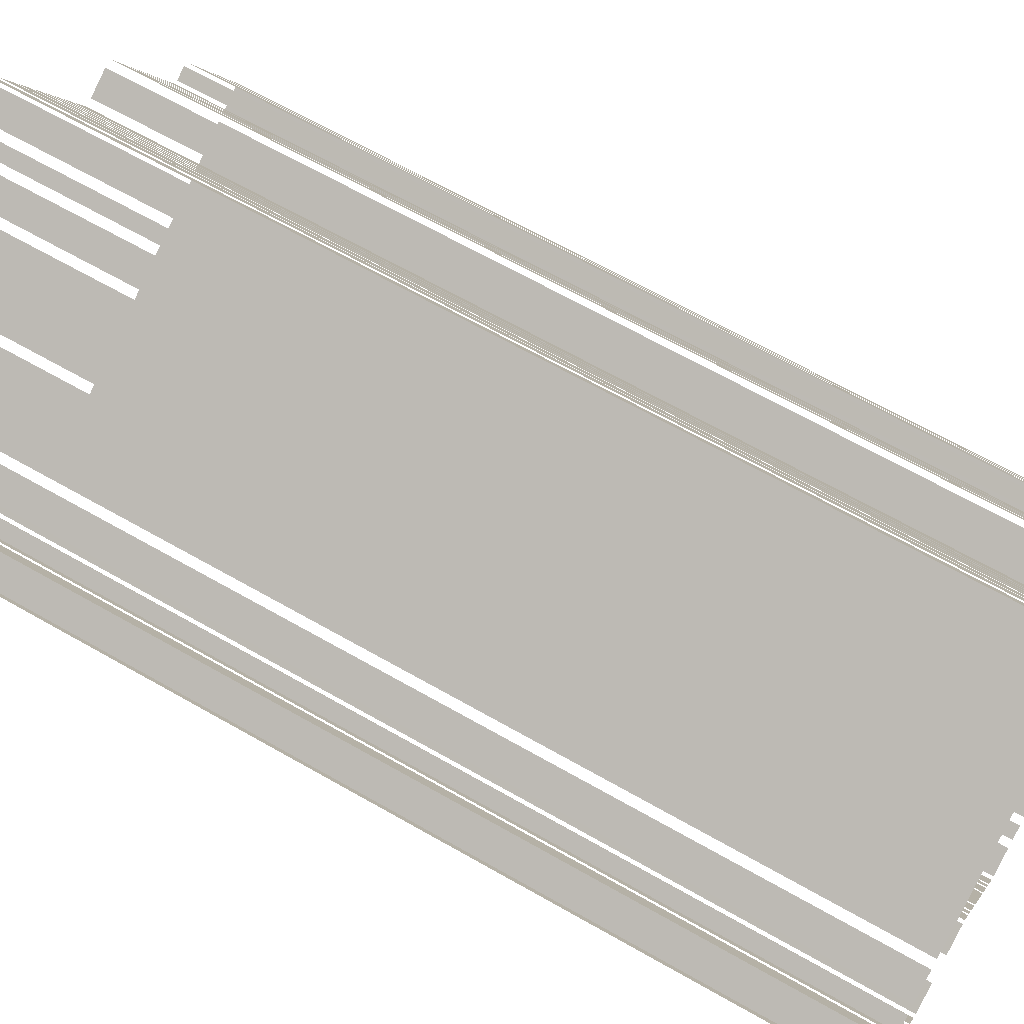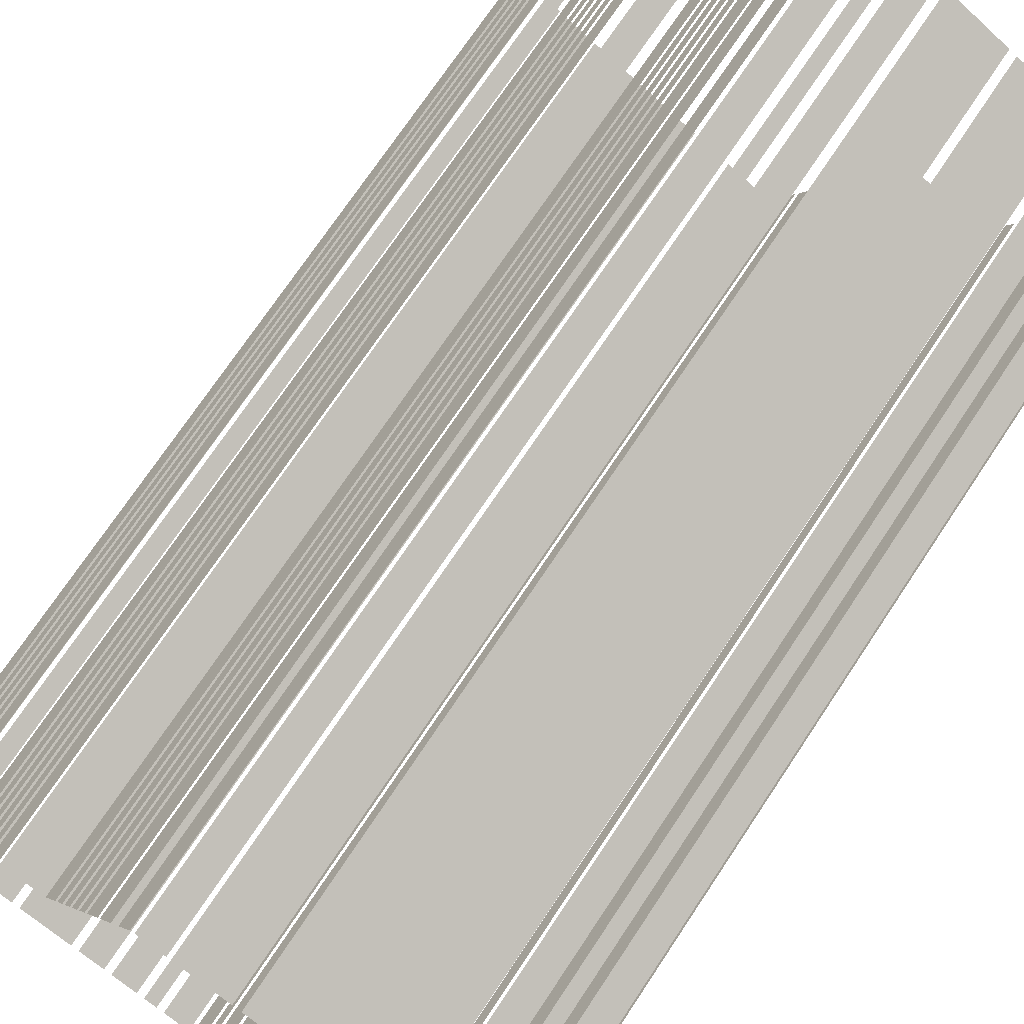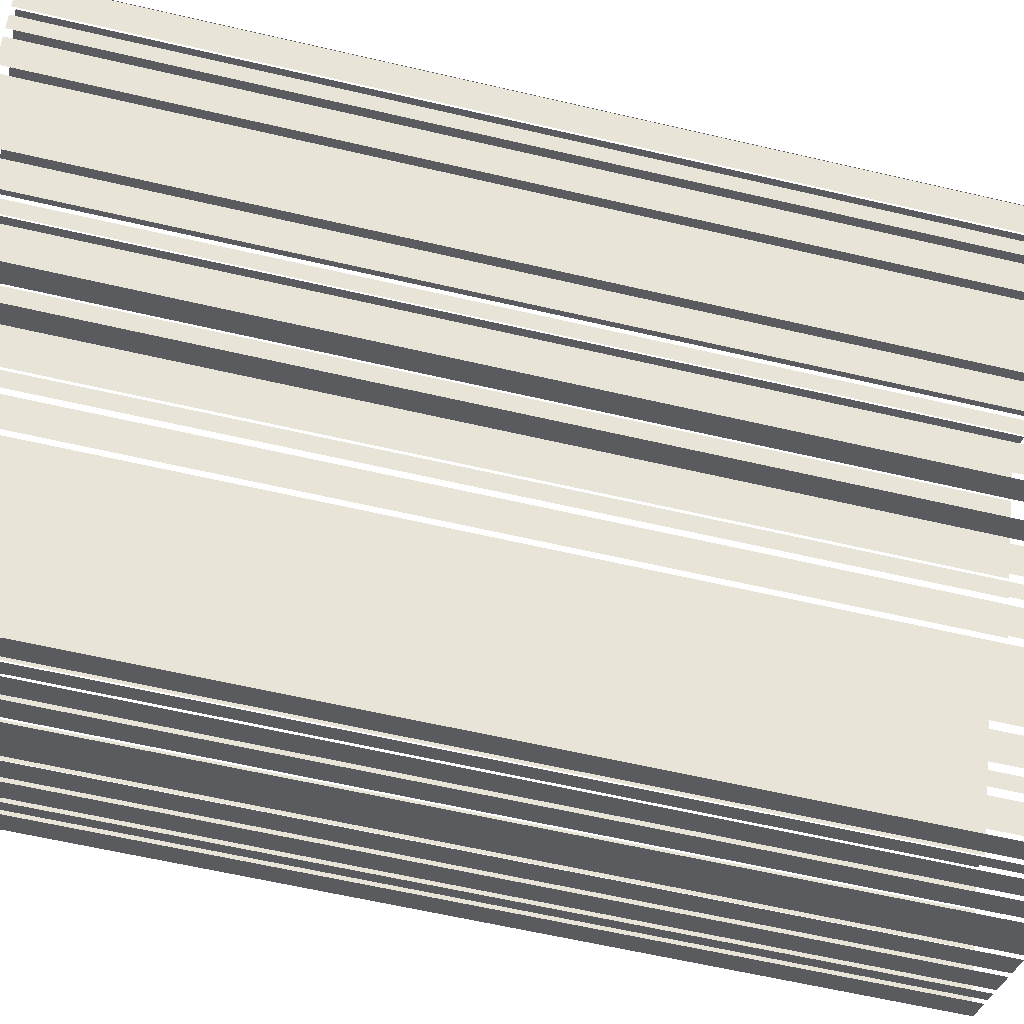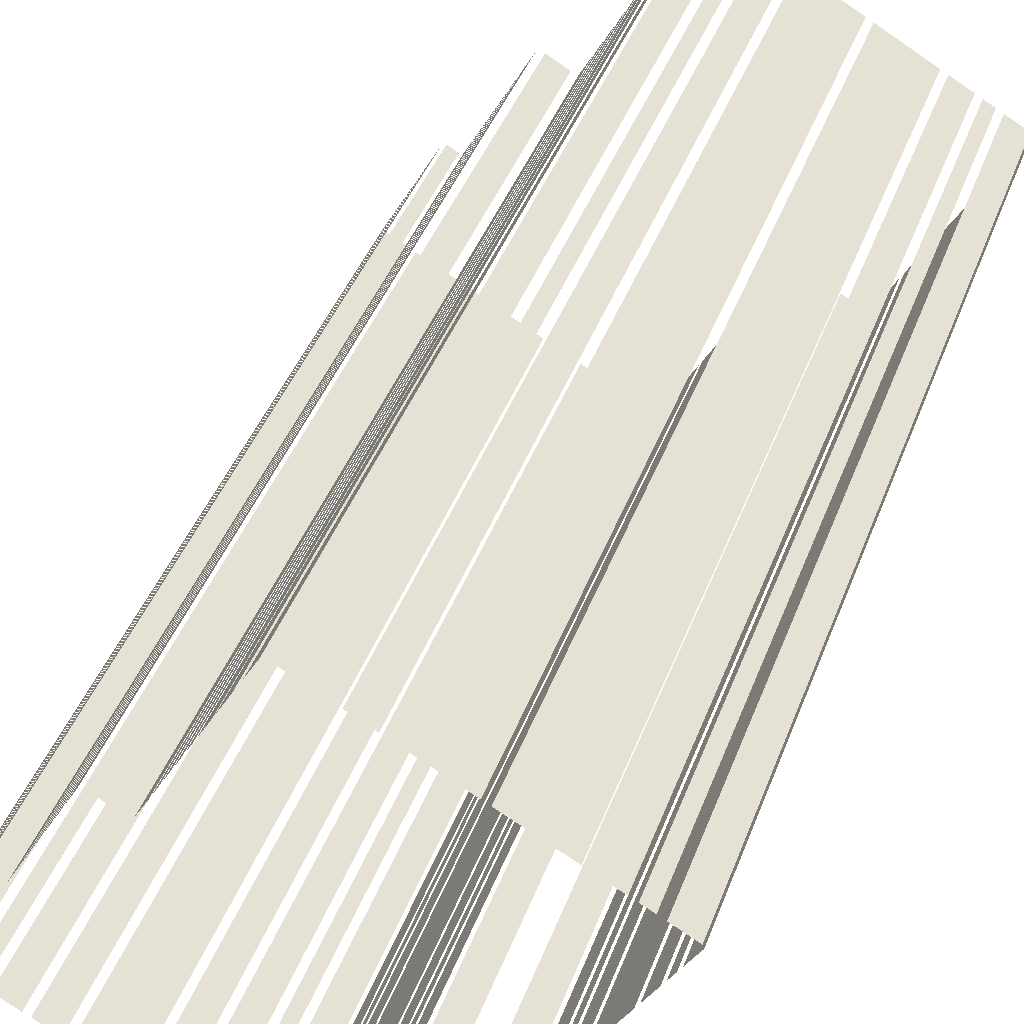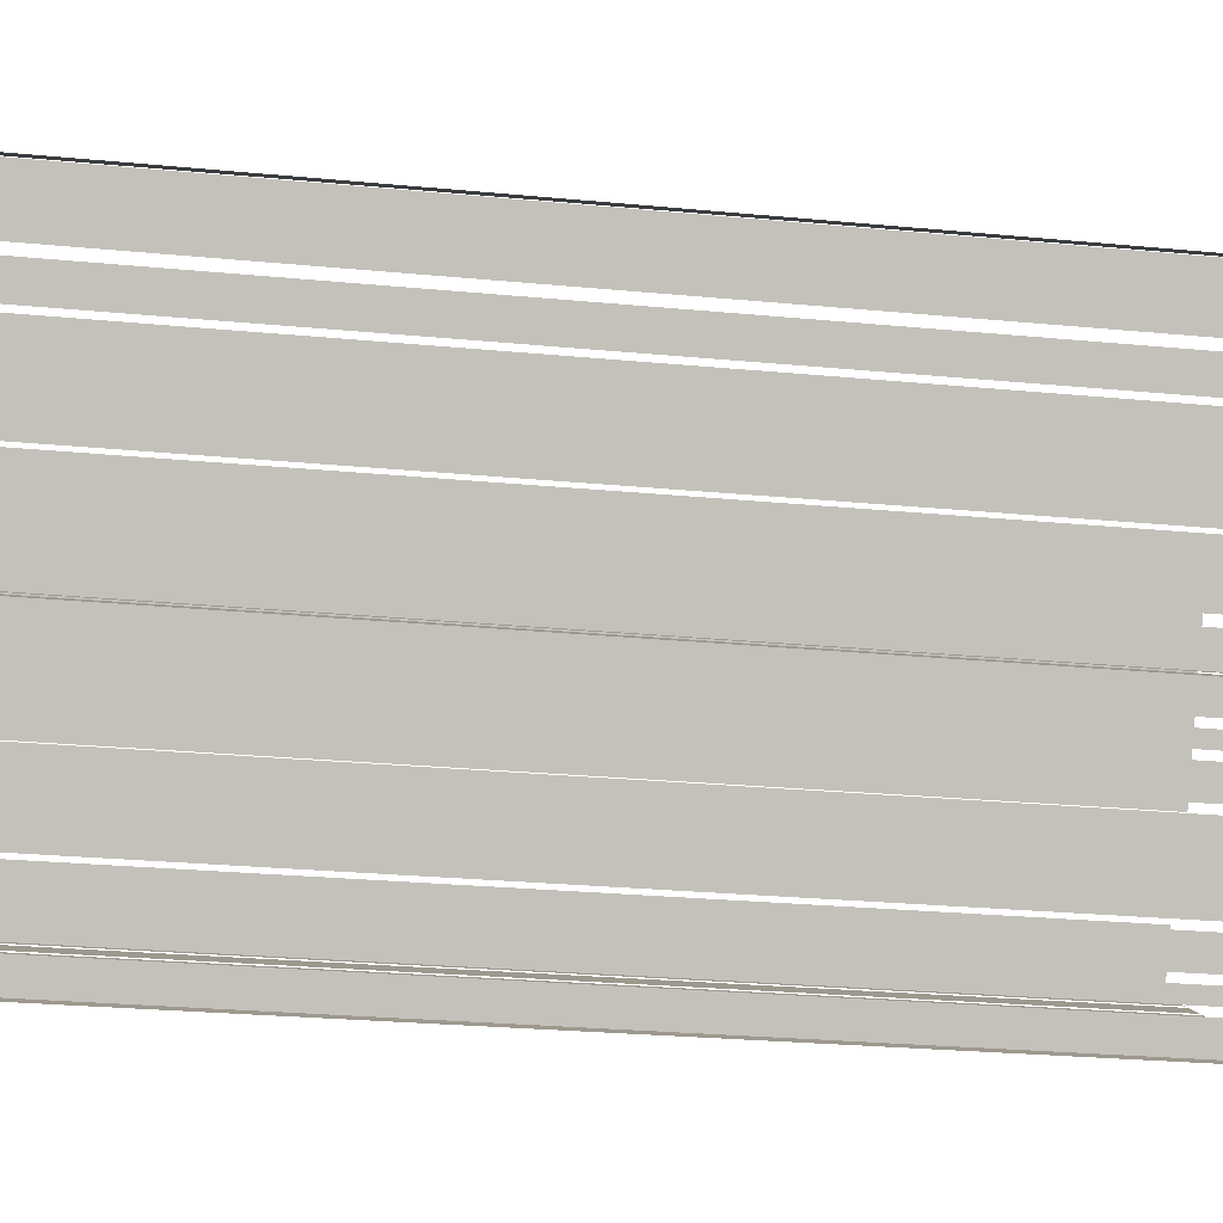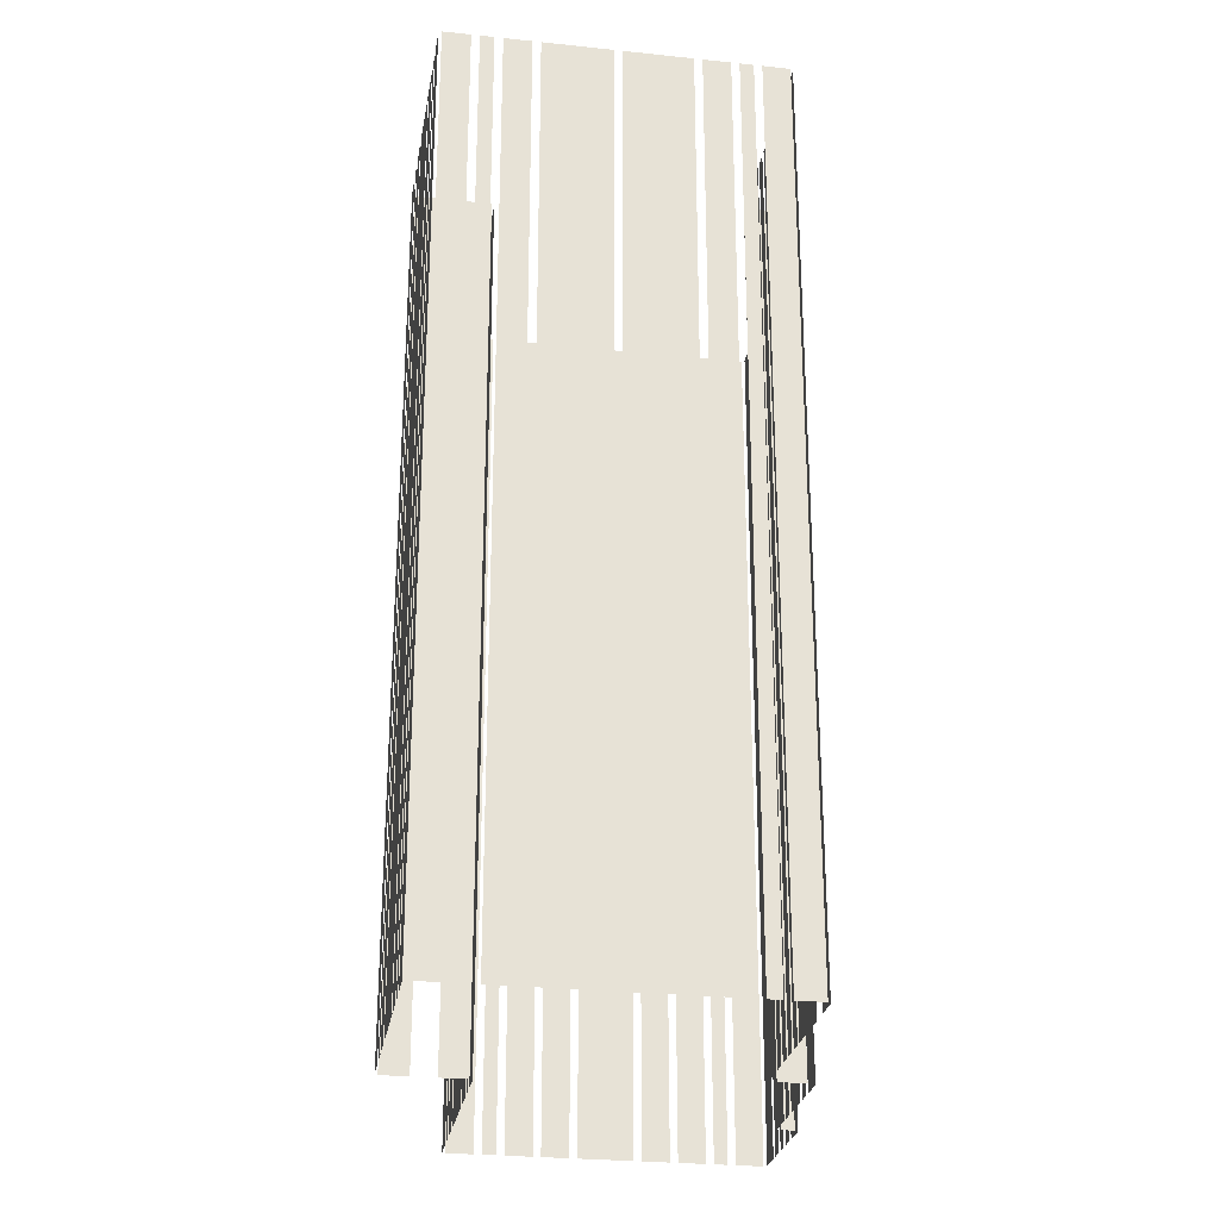
<metadata>
{"format":"obj","ext":"obj","renderer":"f3d","projection":"perspective","resolution":1024,"background":"white","views":[{"elev":65.3,"azim":120.0,"up":"+Y"},{"elev":72.3,"azim":33.6,"up":"+Y"},{"elev":-60.3,"azim":76.5,"up":"+Y"},{"elev":43.6,"azim":20.1,"up":"+Y"},{"elev":-26.0,"azim":81.3,"up":"+Y"},{"elev":-26.5,"azim":142.2,"up":"+Z"}]}
</metadata>
<code>
o geometryt000010000010000110010110000110000100110010110110st39_U
v 219.4 -241.9 568.8
v 222.2 -243.4 568.8
v 222.2 -243.4 677.5
v 219.4 -241.9 677.5
v 223.1 -243.9 677.5
v 223.1 -243.9 568.8
v 224.5 -244.7 568.8
v 224.5 -244.7 677.5
v 225.3 -245.1 677.5
v 225.3 -245.1 568.8
v 228.2 -246.7 568.8
v 228.2 -246.7 677.5
v 229 -247.1 677.5
v 229 -247.1 568.8
v 231.9 -248.6 568.8
v 231.9 -248.6 677.5
v 232.7 -249.1 677.5
v 232.7 -249.1 568.8
v 238.4 -252.2 568.8
v 238.4 -252.2 677.5
v 239.3 -252.6 568.8
v 242.1 -254.2 568.8
v 242.1 -254.2 677.5
v 239.3 -252.6 677.5
v 243 -254.6 677.5
v 243 -254.6 568.8
v 245.8 -256.2 568.8
v 245.8 -256.2 677.5
v 246.6 -256.6 568.8
v 248.1 -257.4 568.8
v 248.1 -257.4 677.5
v 246.6 -256.6 677.5
v 248.9 -257.8 677.5
v 248.9 -257.8 568.8
v 251.8 -259.4 568.8
v 251.8 -259.4 677.5
v 220.8 -238.6 568.8
v 219.2 -241.4 568.8
v 219.2 -241.4 677.5
v 220.8 -238.6 677.5
v 222 -236.3 568.8
v 221.3 -237.7 568.8
v 221.3 -237.7 677.5
v 222 -236.3 677.5
v 222.7 -235 677.5
v 223.3 -234 568.8
v 222.5 -235.4 568.8
v 223.3 -234 677.5
v 222.5 -235.4 677.5
v 224.5 -231.7 677.5
v 224.5 -231.7 568.8
v 223.7 -233.1 568.8
v 223.7 -233.1 677.5
v 226.5 -228 677.5
v 226.5 -228 568.8
v 225 -230.8 568.8
v 225 -230.8 677.5
v 228.5 -228.6 677.5
v 228.5 -228.6 568.8
v 227 -227.9 568.8
v 227 -227.9 677.5
v 230.6 -225.7 568.8
v 229 -228.5 568.8
v 229 -228.5 677.5
v 230.6 -225.7 677.5
v 231.8 -223.4 677.5
v 231.8 -223.4 568.8
v 231 -224.9 568.8
v 231 -224.9 677.5
v 233 -221.2 568.8
v 232.2 -222.6 568.8
v 232.2 -222.6 677.5
v 233 -221.2 677.5
v 234.2 -218.9 677.5
v 234.2 -218.9 568.8
v 233.4 -220.4 568.8
v 233.4 -220.4 677.5
v 235.4 -216.7 568.8
v 234.6 -218.1 568.8
v 234.6 -218.1 677.5
v 235.4 -216.7 677.5
v 237.4 -213 568.8
v 235.8 -215.9 568.8
v 235.8 -215.9 677.5
v 237.4 -213 677.5
v 241.2 -214.7 568.8
v 238.3 -213.2 568.8
v 238.3 -213.2 677.5
v 241.2 -214.7 677.5
v 243.7 -212 568.8
v 242.1 -214.8 568.8
v 242.1 -214.8 677.5
v 243.7 -212 677.5
v 244.8 -209.9 568.8
v 244 -211.3 568.8
v 244 -211.3 677.5
v 244.8 -209.9 677.5
v 245.9 -207.8 568.8
v 245.2 -209.2 568.8
v 245.2 -209.2 677.5
v 245.9 -207.8 677.5
v 246.5 -206.8 677.5
v 247.1 -205.7 568.8
v 246.3 -207.1 568.8
v 247.1 -205.7 677.5
v 246.3 -207.1 677.5
v 248.2 -203.6 568.8
v 247.4 -205.1 568.8
v 247.4 -205.1 677.5
v 248.2 -203.6 677.5
v 250.1 -200.1 568.8
v 248.5 -203 568.8
v 248.5 -203 677.5
v 250.1 -200.1 677.5
v 252 -196.6 568.8
v 250.4 -199.5 568.8
v 250.4 -199.5 677.5
v 252 -196.6 677.5
v 254.6 -191.8 568.8
v 253 -194.7 568.8
v 253 -194.7 677.5
v 254.6 -191.8 677.5
v 252.2 -259.2 677.5
v 252.2 -259.2 568.8
v 253.8 -256.4 568.8
v 253.8 -256.4 677.5
v 254.2 -255.6 568.8
v 255 -254.2 568.8
v 255 -254.2 677.5
v 254.2 -255.6 677.5
v 255.4 -253.4 677.5
v 255.4 -253.4 568.8
v 256.9 -250.6 568.8
v 256.9 -250.6 677.5
v 257.3 -249.8 568.8
v 261.2 -242.7 568.8
v 261.2 -242.7 677.5
v 257.3 -249.8 677.5
v 261.6 -241.9 677.5
v 261.6 -241.9 568.8
v 263.1 -239.1 568.8
v 263.1 -239.1 677.5
v 263.5 -238.3 568.8
v 264.3 -236.9 568.8
v 264.3 -236.9 677.5
v 263.5 -238.3 677.5
v 264.7 -236.1 677.5
v 264.7 -236.1 568.8
v 266.2 -233.3 568.8
v 266.2 -233.3 677.5
v 257.9 -193.2 677.5
v 257.9 -193.2 568.8
v 255 -191.7 568.8
v 255 -191.7 677.5
v 260.2 -194.4 568.8
v 258.8 -193.7 568.8
v 258.8 -193.7 677.5
v 260.2 -194.4 677.5
v 263.9 -196.4 568.8
v 261 -194.9 568.8
v 261 -194.9 677.5
v 263.9 -196.4 677.5
v 271.9 -200.8 568.8
v 264.8 -196.9 568.8
v 264.8 -196.9 677.5
v 271.9 -200.8 677.5
v 279.9 -205.1 677.5
v 279.9 -205.1 568.8
v 272.8 -201.2 568.8
v 272.8 -201.2 677.5
v 283.7 -207.1 568.8
v 280.8 -205.5 568.8
v 280.8 -205.5 677.5
v 283.7 -207.1 677.5
v 285.9 -208.3 568.8
v 284.5 -207.5 568.8
v 284.5 -207.5 677.5
v 285.9 -208.3 677.5
v 289.7 -210.3 568.8
v 286.8 -208.8 568.8
v 286.8 -208.8 677.5
v 289.7 -210.3 677.5
v 266.7 -233.1 677.5
v 266.7 -233.1 568.8
v 269.6 -234.7 568.8
v 269.6 -234.7 677.5
v 272.1 -236 568.8
v 275 -237.6 568.8
v 275 -237.6 677.5
v 272.1 -236 677.5
v 275.4 -237.4 677.5
v 275.4 -237.4 568.8
v 277 -234.6 568.8
v 277 -234.6 677.5
v 277.4 -233.7 568.8
v 278.2 -232.3 568.8
v 278.2 -232.3 677.5
v 277.4 -233.7 677.5
v 278.7 -231.4 677.5
v 278.7 -231.4 568.8
v 280.2 -228.6 568.8
v 280.2 -228.6 677.5
v 280.7 -227.7 677.5
v 280.7 -227.7 568.8
v 284.5 -220.5 568.8
v 284.5 -220.5 677.5
v 285 -219.7 677.5
v 285 -219.7 568.8
v 286.5 -216.8 568.8
v 286.5 -216.8 677.5
v 287 -215.9 568.8
v 287.8 -214.5 568.8
v 287.8 -214.5 677.5
v 287 -215.9 677.5
v 288.3 -213.6 677.5
v 288.3 -213.6 568.8
v 289.8 -210.8 568.8
v 289.8 -210.8 677.5
f 1 2 3
f 4 1 3
f 5 6 7
f 5 7 8
f 9 10 11
f 9 11 12
f 13 14 15
f 13 15 16
f 17 18 19
f 17 19 20
f 21 22 23
f 24 21 23
f 25 26 27
f 25 27 28
f 29 30 31
f 32 29 31
f 33 34 35
f 33 35 36
f 37 38 39
f 40 37 39
f 41 42 43
f 44 41 43
f 45 46 47
f 48 46 45
f 45 47 49
f 50 51 52
f 50 52 53
f 54 55 56
f 54 56 57
f 58 59 60
f 58 60 61
f 62 63 64
f 65 62 64
f 66 67 68
f 66 68 69
f 70 71 72
f 73 70 72
f 74 75 76
f 74 76 77
f 78 79 80
f 81 78 80
f 82 83 84
f 85 82 84
f 86 87 88
f 89 86 88
f 90 91 92
f 93 90 92
f 94 95 96
f 97 94 96
f 98 99 100
f 101 98 100
f 102 103 104
f 105 103 102
f 107 108 109
f 110 107 109
f 115 116 117
f 118 115 117
f 119 120 121
f 122 119 121
f 123 124 125
f 123 125 126
f 127 128 129
f 130 127 129
f 131 132 133
f 131 133 134
f 135 136 137
f 138 135 137
f 139 140 141
f 139 141 142
f 143 144 145
f 146 143 145
f 147 148 149
f 147 149 150
f 155 156 157
f 158 155 157
f 159 160 161
f 162 159 161
f 163 164 165
f 166 163 165
f 167 168 169
f 167 169 170
f 171 172 173
f 174 171 173
f 175 176 177
f 178 175 177
f 179 180 181
f 182 179 181
f 183 184 185
f 183 185 186
f 187 188 189
f 190 187 189
f 191 192 193
f 191 193 194
f 195 196 197
f 198 195 197
f 199 200 201
f 199 201 202
f 203 204 205
f 203 205 206
f 207 208 209
f 207 209 210
f 211 212 213
f 214 211 213
f 215 216 217
f 215 217 218
f 102 104 106
f 111 112 113
f 114 111 113
f 151 152 153
f 151 153 154

</code>
